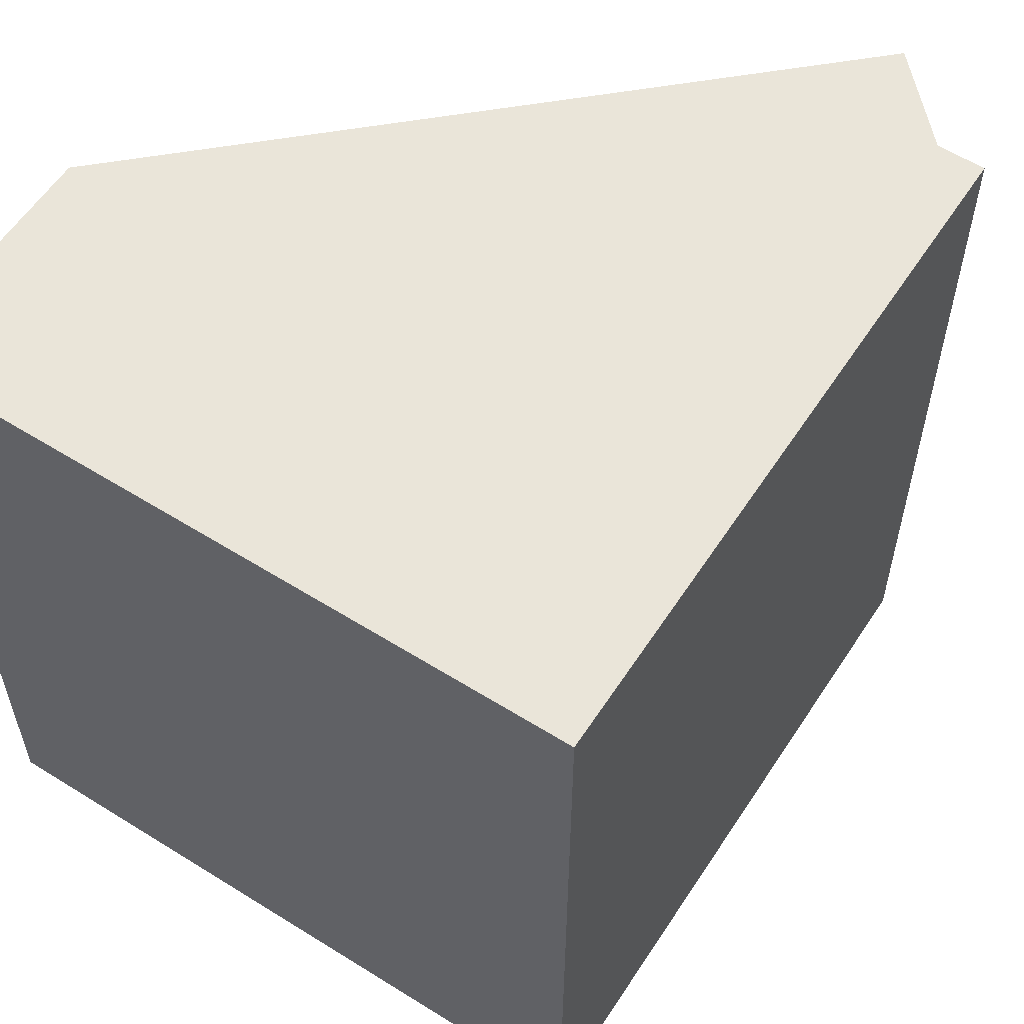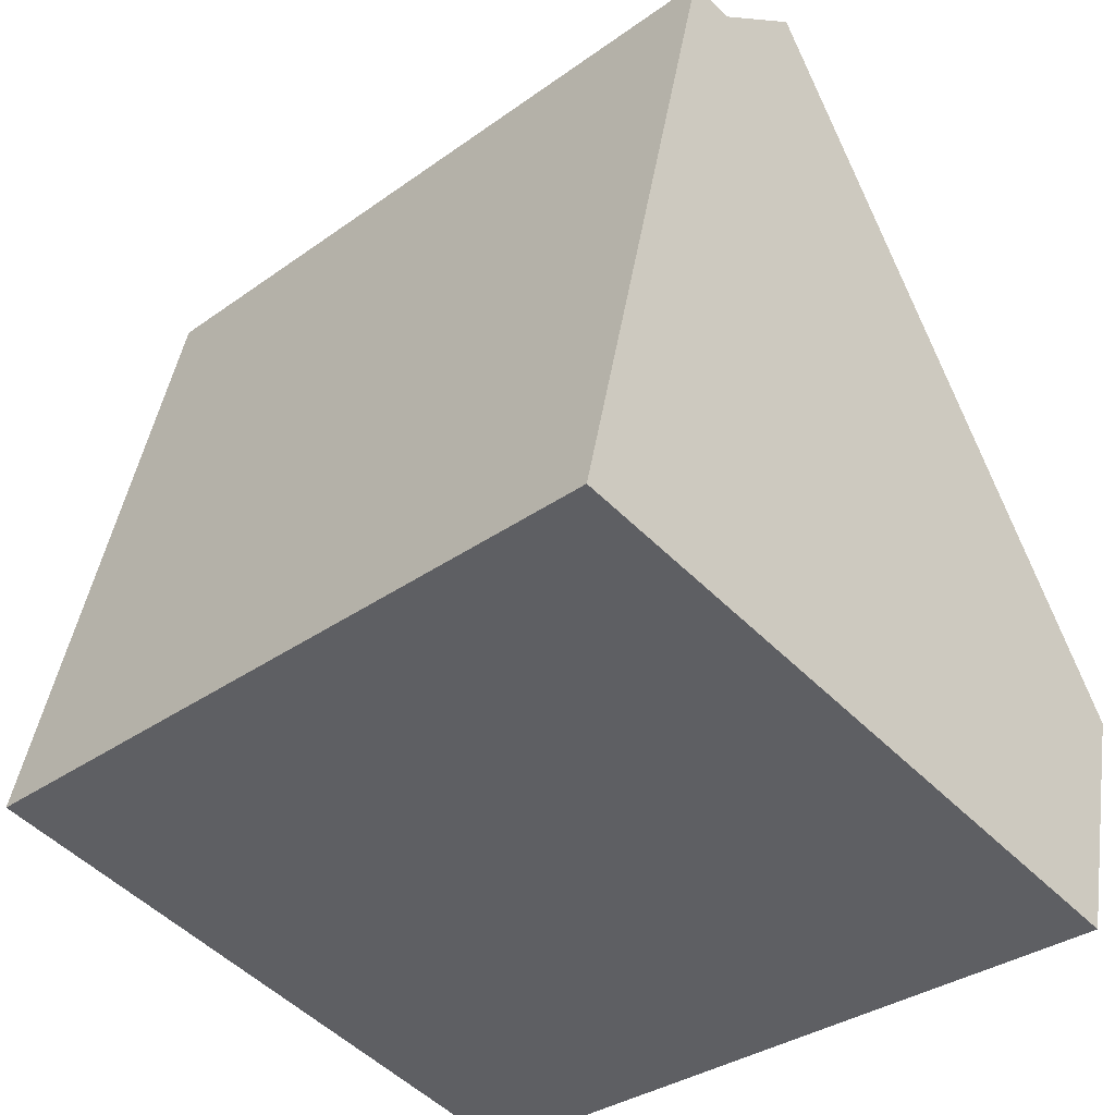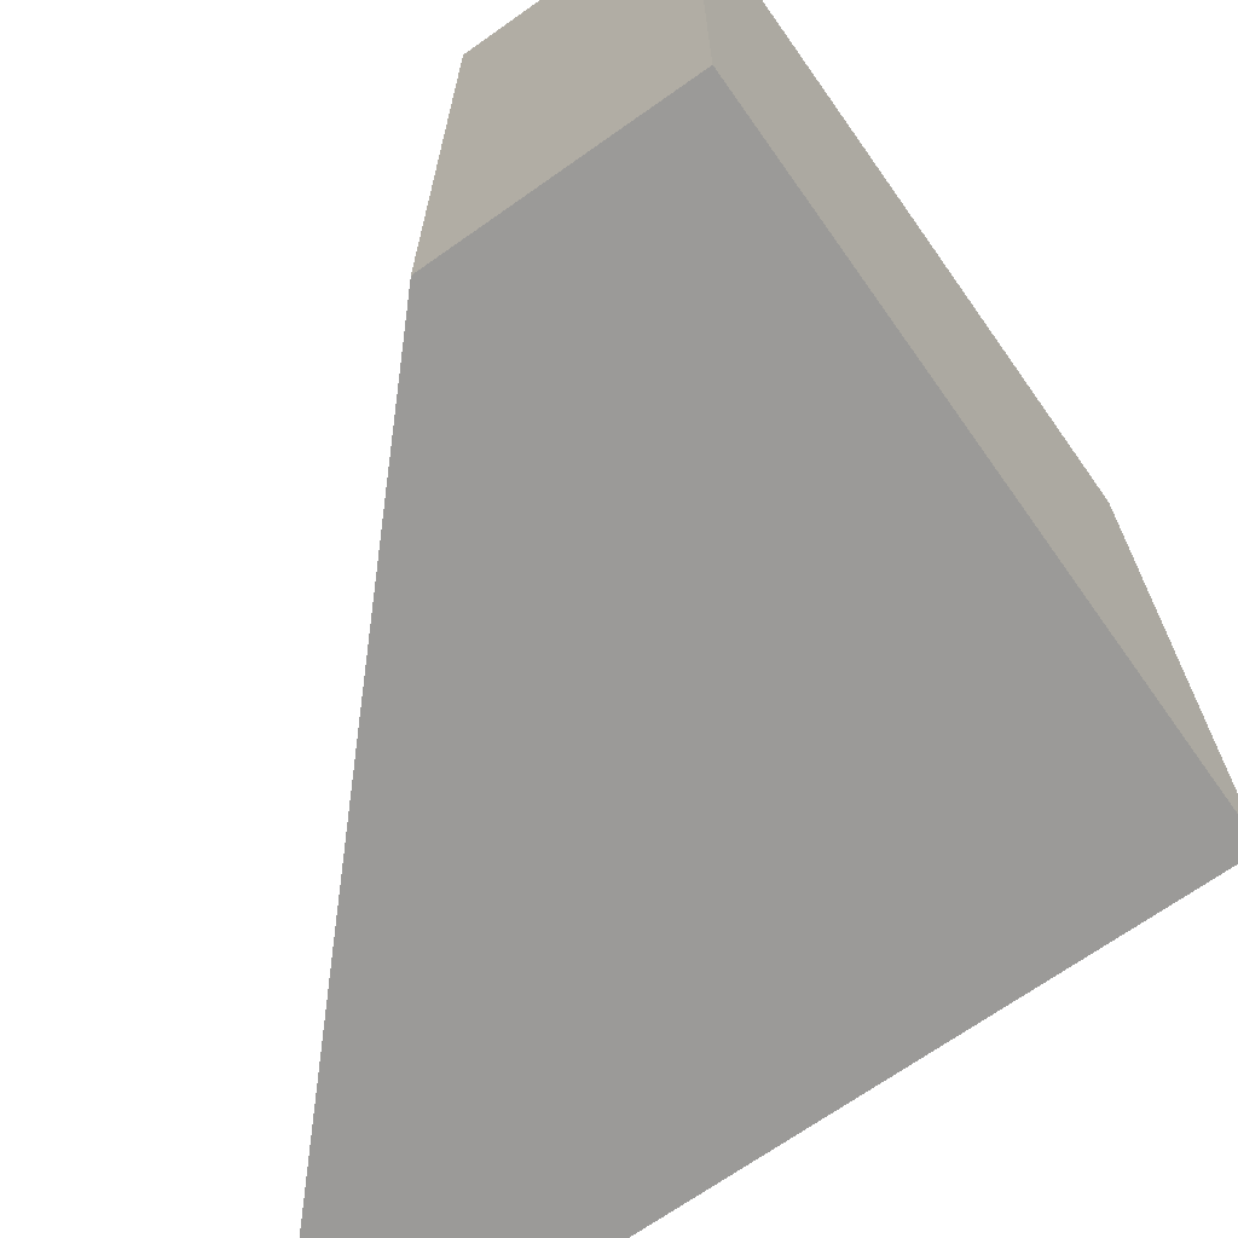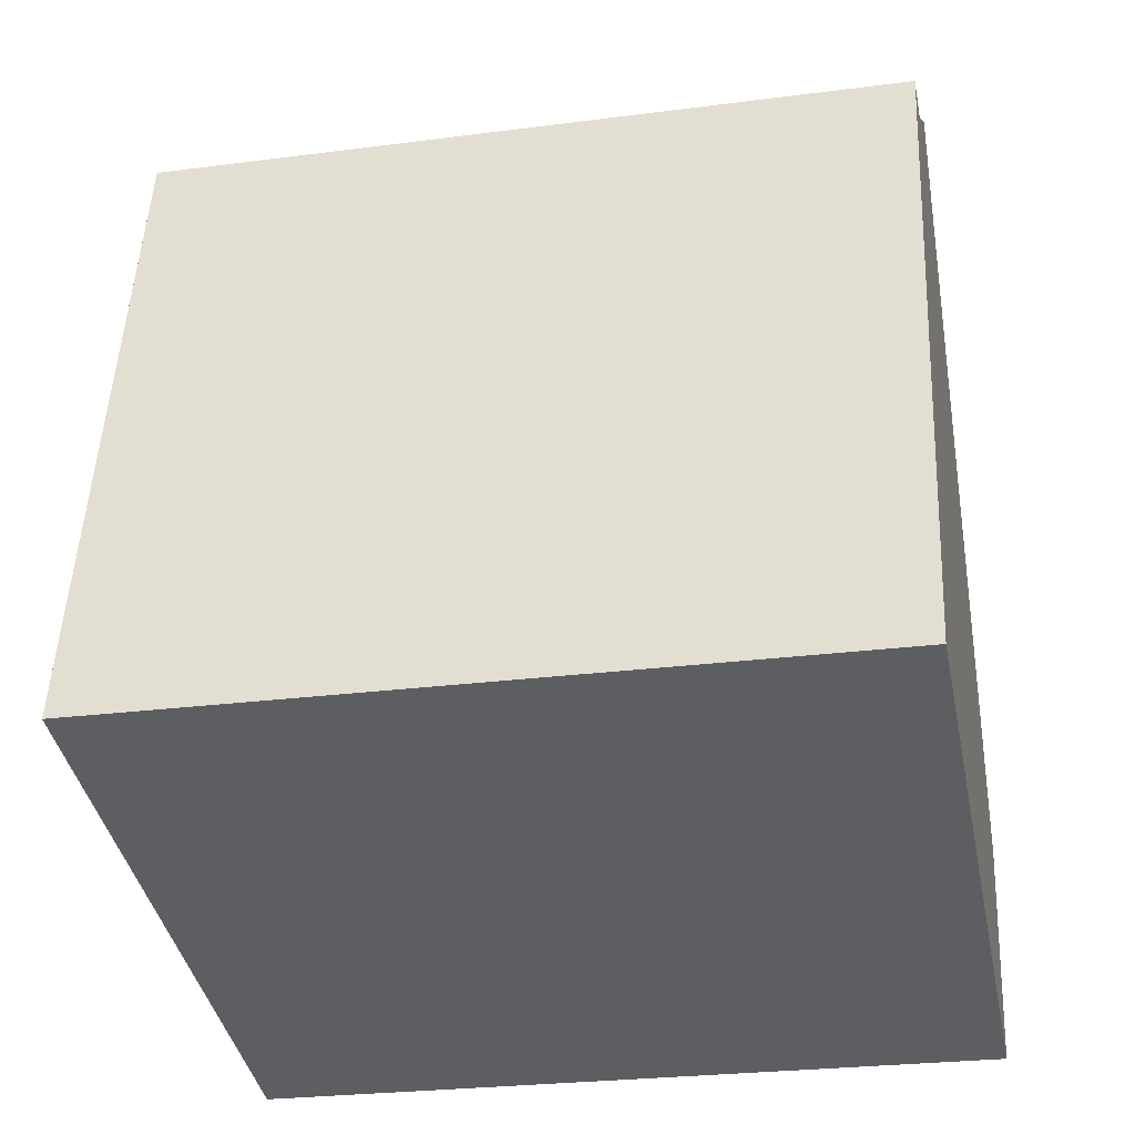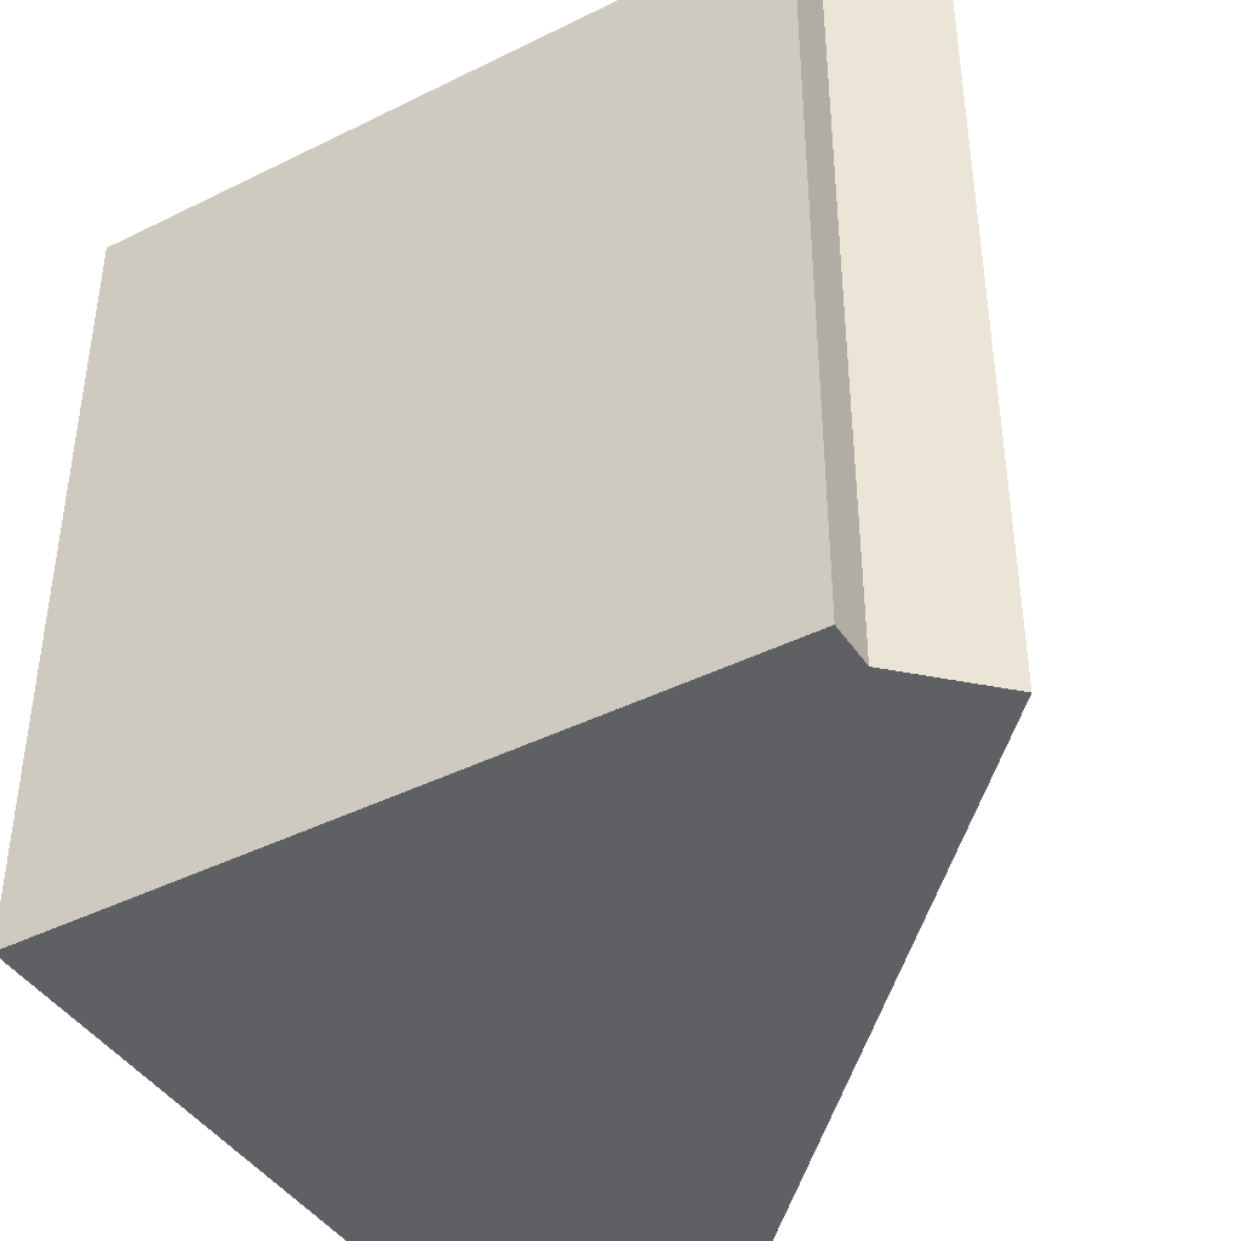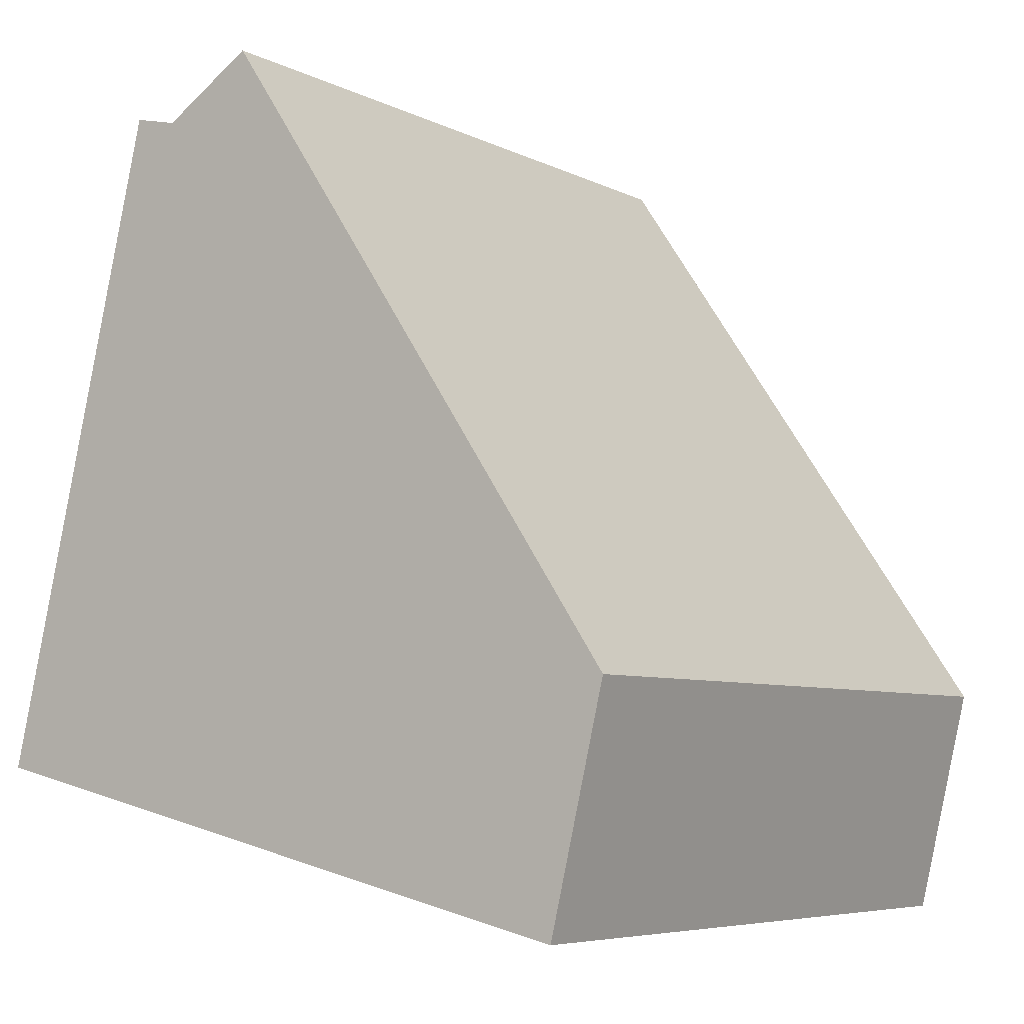
<metadata>
{"format":"obj","ext":"obj","renderer":"f3d","projection":"perspective","resolution":1024,"background":"white","views":[{"elev":58.1,"azim":-133.9,"up":"+Y"},{"elev":-33.6,"azim":-45.7,"up":"+Z"},{"elev":-69.3,"azim":138.5,"up":"+Y"},{"elev":-26.2,"azim":-78.4,"up":"+Z"},{"elev":-42.5,"azim":-46.1,"up":"+Y"},{"elev":-6.2,"azim":34.5,"up":"+Z"}]}
</metadata>
<code>
v  4.723 18.43 15.78
v  3.524 18.43 15.01
v  3.757 18.43 16
v  3.122 18.43 13.3
v  4.86 18.43 15.75
v  7.104 18.43 17.19
v  2.73 18.43 11.63
v  14.08 18.43 6.76
v  1.177 18.43 5.011
v  0 18.43 1.128e-15
v  15.97 18.43 -3.745
v  17.31 18.43 1.937
v  0 0 0
v  1.177 -3.068e-16 5.011
v  3.757 -9.797e-16 16
v  3.122 -8.143e-16 13.3
v  2.73 -7.121e-16 11.63
v  3.524 -9.19e-16 15.01
v  4.86 -9.643e-16 15.75
v  4.723 -9.662e-16 15.78
v  7.104 -1.053e-15 17.19
v  17.31 -1.186e-16 1.937
v  14.08 -4.139e-16 6.76
v  15.97 2.293e-16 -3.745
g defaultobject
f 1 2 3
f 2 1 4
f 4 1 5
f 4 5 6
f 4 6 7
f 7 6 8
f 7 8 9
f 9 8 10
f 10 8 11
f 11 8 12
f 13 9 10
f 9 13 7
f 7 13 4
f 4 13 2
f 2 13 3
f 3 13 14
f 3 14 15
f 15 14 16
f 16 14 17
f 15 16 18
f 15 1 3
f 1 15 5
f 5 15 19
f 19 15 20
f 19 6 5
f 6 19 21
f 21 8 6
f 8 21 12
f 12 21 22
f 22 21 23
f 22 11 12
f 11 22 24
f 24 10 11
f 10 24 13
f 22 13 24
f 13 22 23
f 13 23 21
f 13 21 14
f 14 21 17
f 17 21 16
f 16 21 19
f 16 19 18
f 18 19 20
f 18 20 15

</code>
